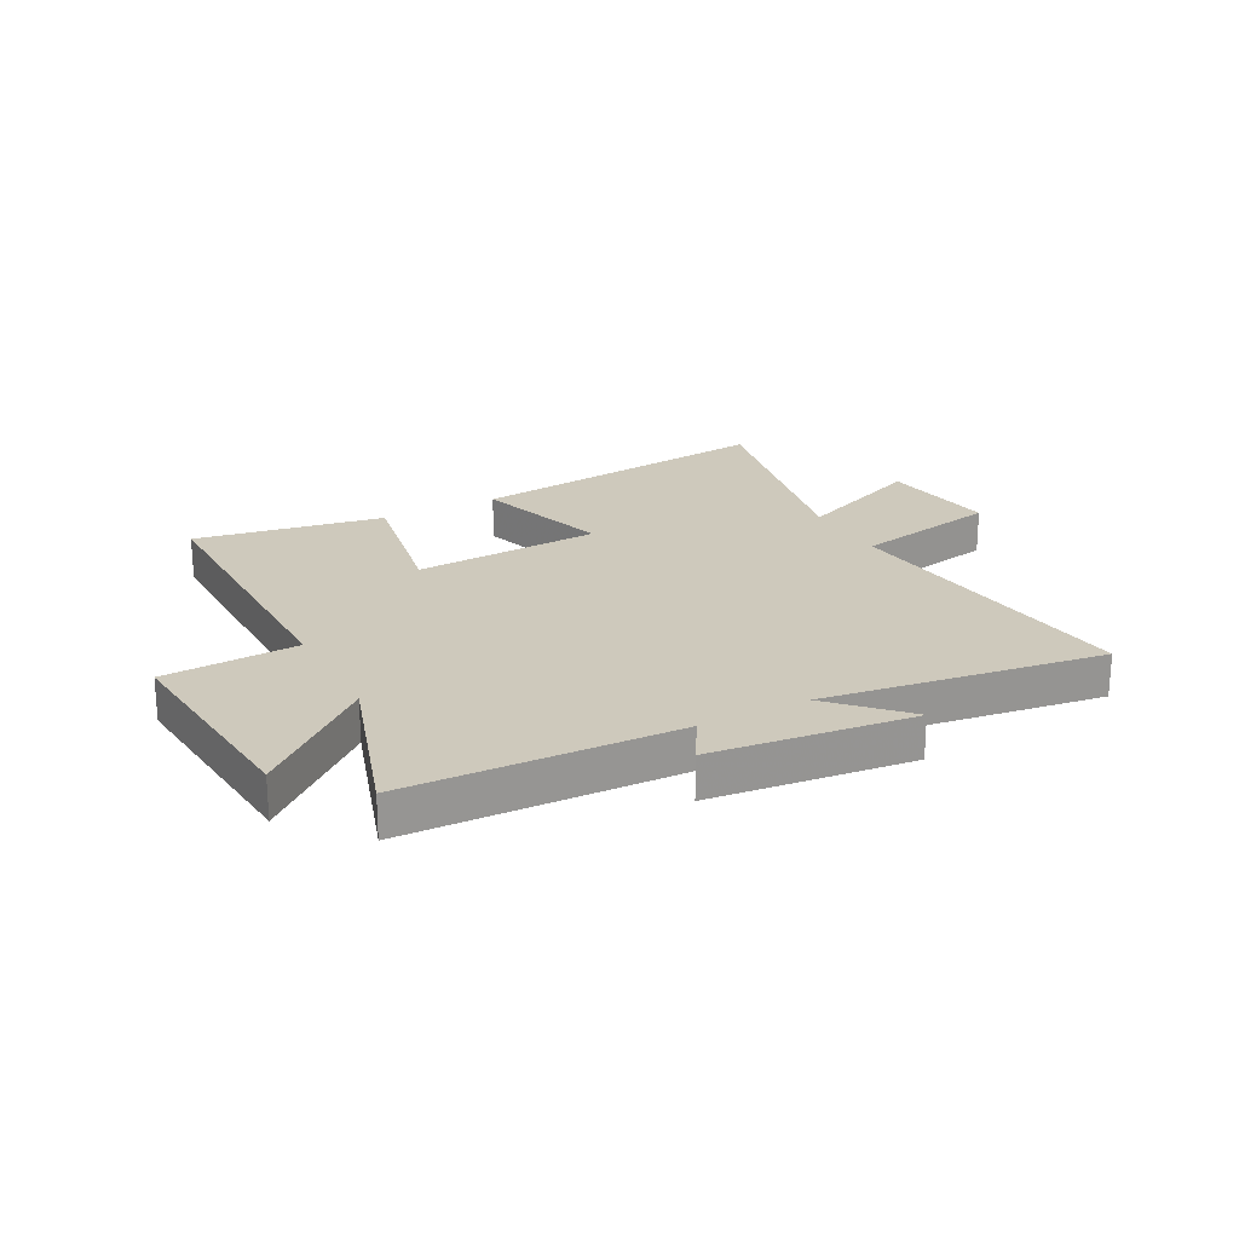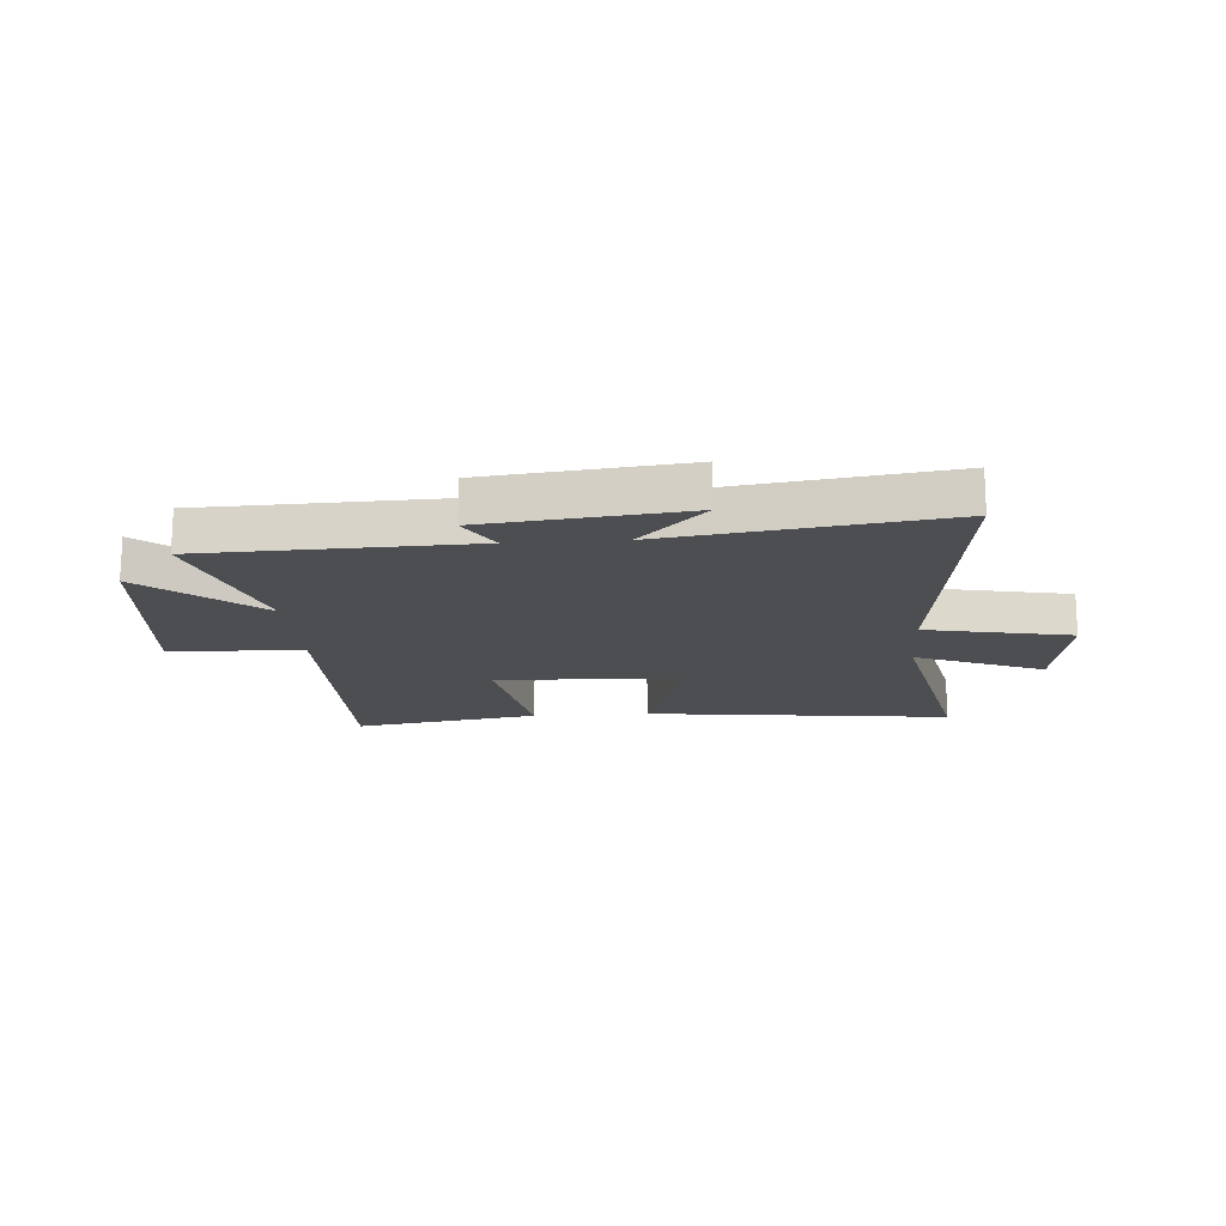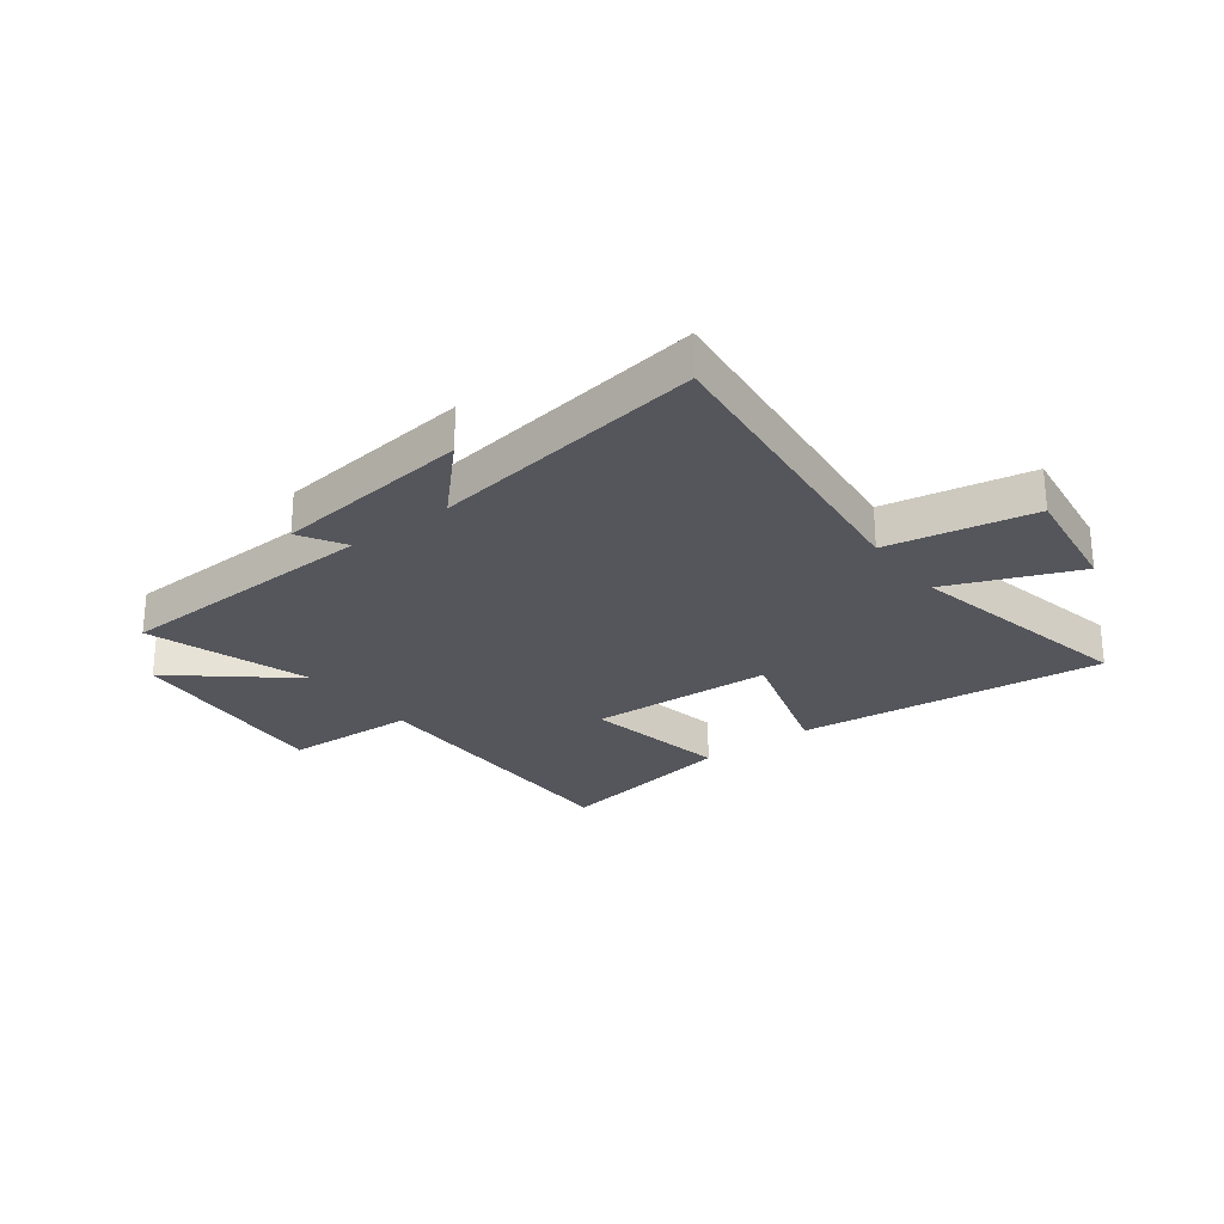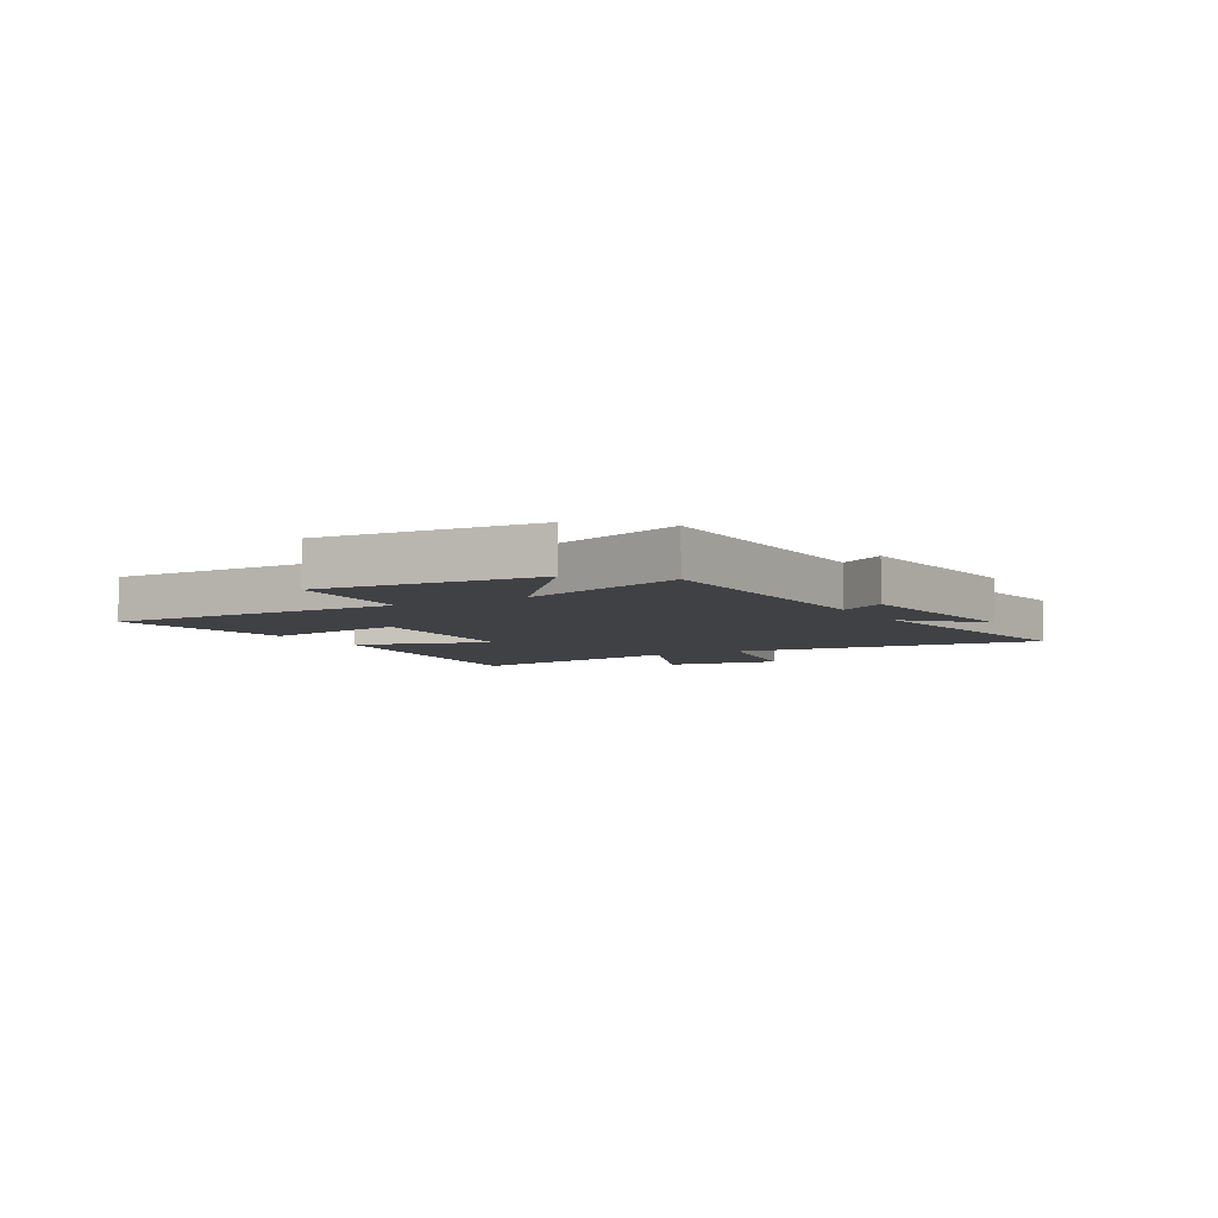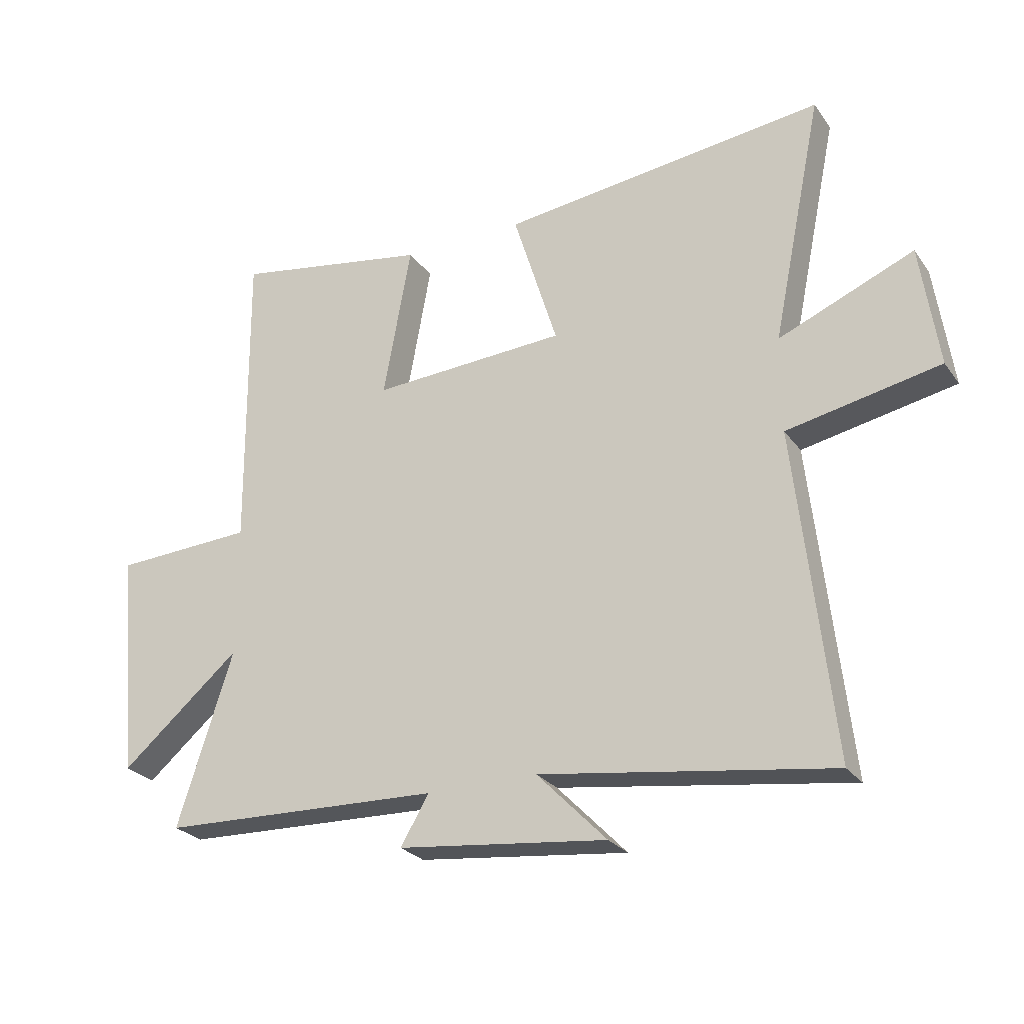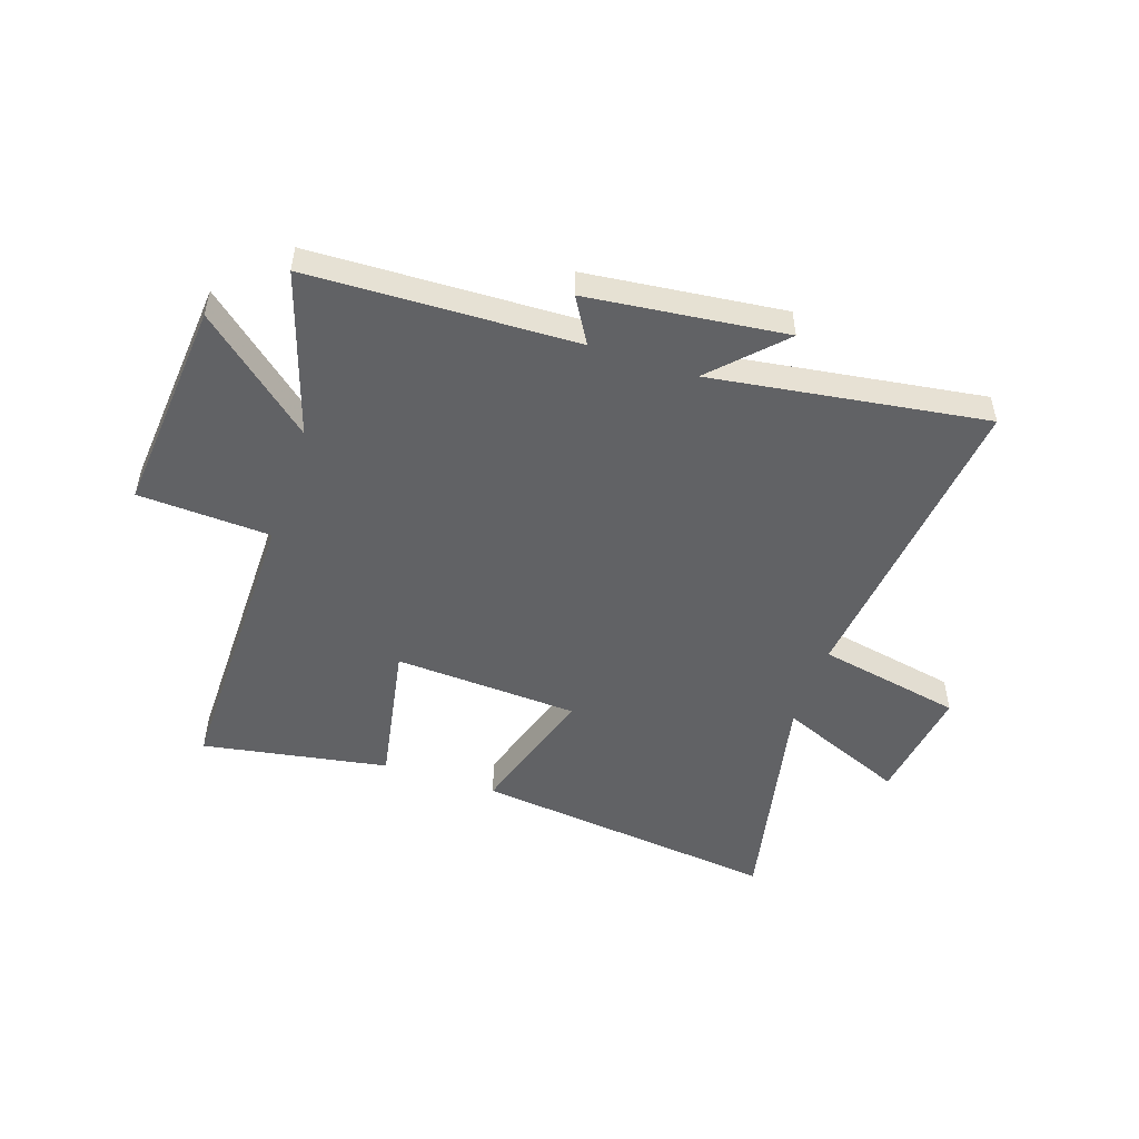
<metadata>
{"format":"obj","ext":"obj","renderer":"f3d","projection":"perspective","resolution":1024,"background":"white","views":[{"elev":22.4,"azim":152.0,"up":"+Y"},{"elev":-16.7,"azim":-175.9,"up":"+Y"},{"elev":-26.2,"azim":-142.6,"up":"+Y"},{"elev":-5.6,"azim":119.9,"up":"+Y"},{"elev":-26.0,"azim":-152.3,"up":"+Z"},{"elev":-50.6,"azim":161.5,"up":"+Y"}]}
</metadata>
<code>
v -0.562 0.07 -0.571
v -0.5 0.07 -0.017
v -0.759 0.07 0.034
v -0.729 0.07 0.242
v -0.5 0.07 0.147
v -0.586 0.07 0.564
v -0.036 0.07 0.5
v -0.111 0.07 0.259
v 0.219 0.07 0.241
v 0.172 0.07 0.5
v 0.504 0.07 0.557
v 0.5 0.07 0.033
v 0.737 0.07 0.021
v 0.703 0.07 -0.363
v 0.5 0.07 -0.191
v 0.594 0.07 -0.484
v 0.117 0.07 -0.5
v 0.165 0.07 -0.581
v -0.189 0.07 -0.621
v -0.071 0.07 -0.5
v -0.562 0 -0.571
v -0.5 0 -0.017
v -0.759 0 0.034
v -0.729 0 0.242
v -0.5 0 0.147
v -0.586 0 0.564
v -0.036 0 0.5
v -0.111 0 0.259
v 0.219 0 0.241
v 0.172 0 0.5
v 0.504 0 0.557
v 0.5 0 0.033
v 0.737 0 0.021
v 0.703 0 -0.363
v 0.5 0 -0.191
v 0.594 0 -0.484
v 0.117 0 -0.5
v 0.165 0 -0.581
v -0.189 0 -0.621
v -0.071 0 -0.5
f 17 18 19 20
f 15 16 17 20
f 15 20 1 2
f 12 13 14 15
f 12 15 2 3
f 9 10 11 12
f 8 9 12 3
f 5 6 7 8
f 5 8 3
f 3 4 5
f 40 39 38 37
f 40 37 36 35
f 22 21 40 35
f 35 34 33 32
f 23 22 35 32
f 32 31 30 29
f 23 32 29 28
f 28 27 26 25
f 23 28 25
f 25 24 23
f 1 21 22 2
f 2 22 23 3
f 3 23 24 4
f 4 24 25 5
f 5 25 26 6
f 6 26 27 7
f 7 27 28 8
f 8 28 29 9
f 9 29 30 10
f 10 30 31 11
f 11 31 32 12
f 12 32 33 13
f 13 33 34 14
f 14 34 35 15
f 15 35 36 16
f 16 36 37 17
f 17 37 38 18
f 18 38 39 19
f 19 39 40 20
f 20 40 21 1

</code>
